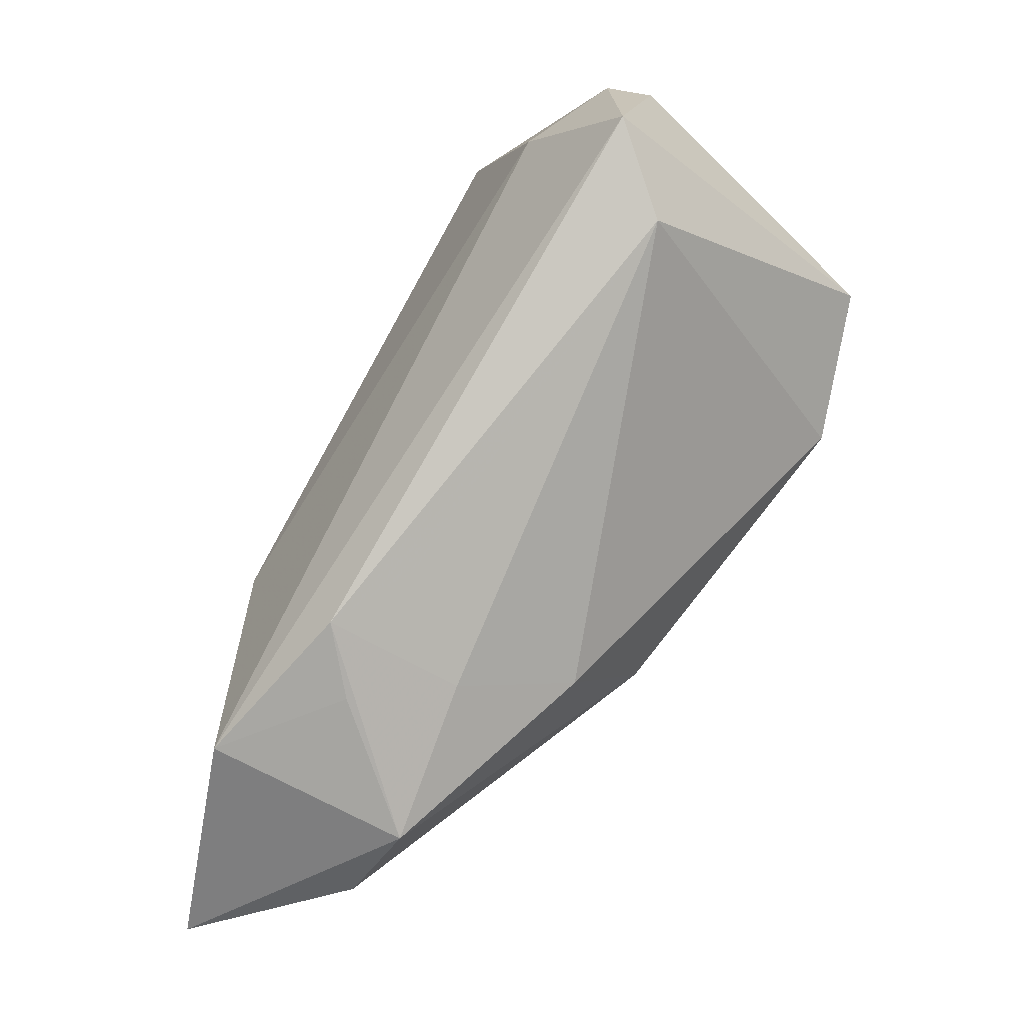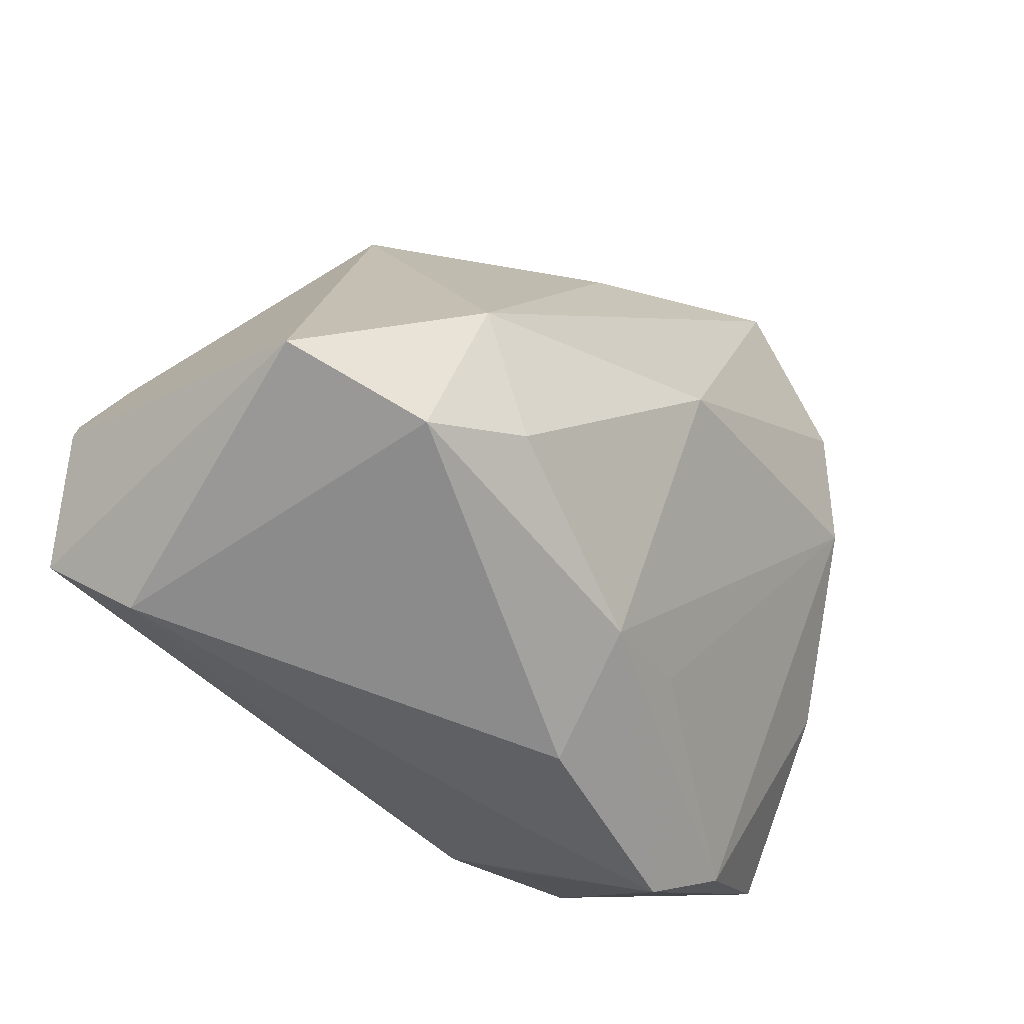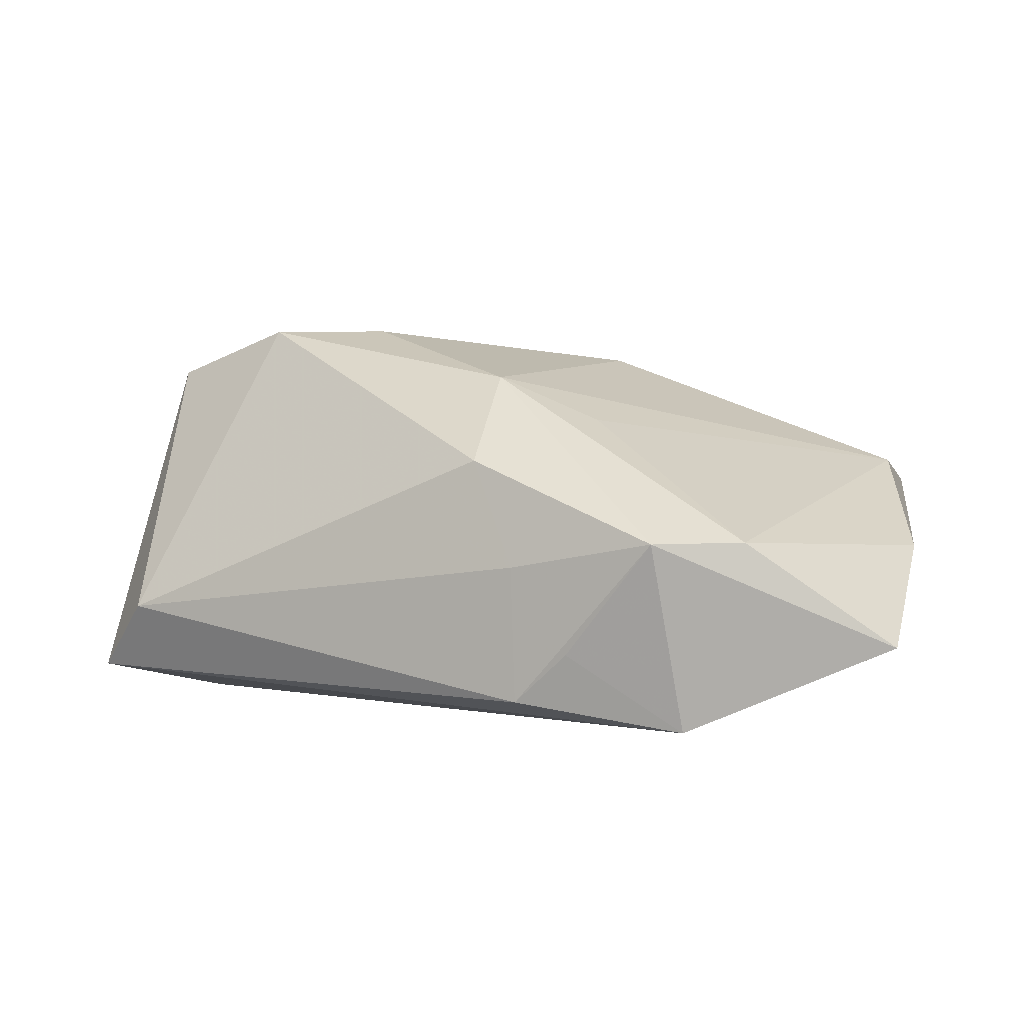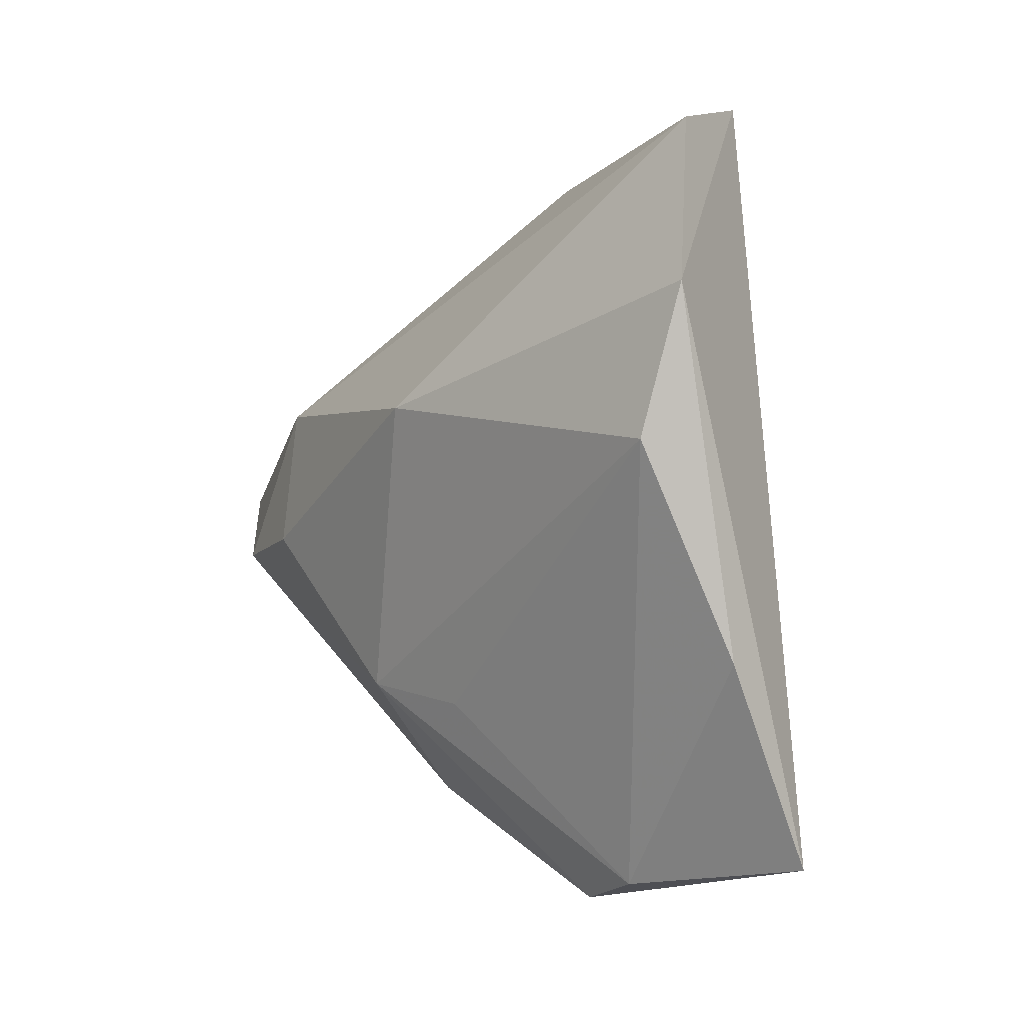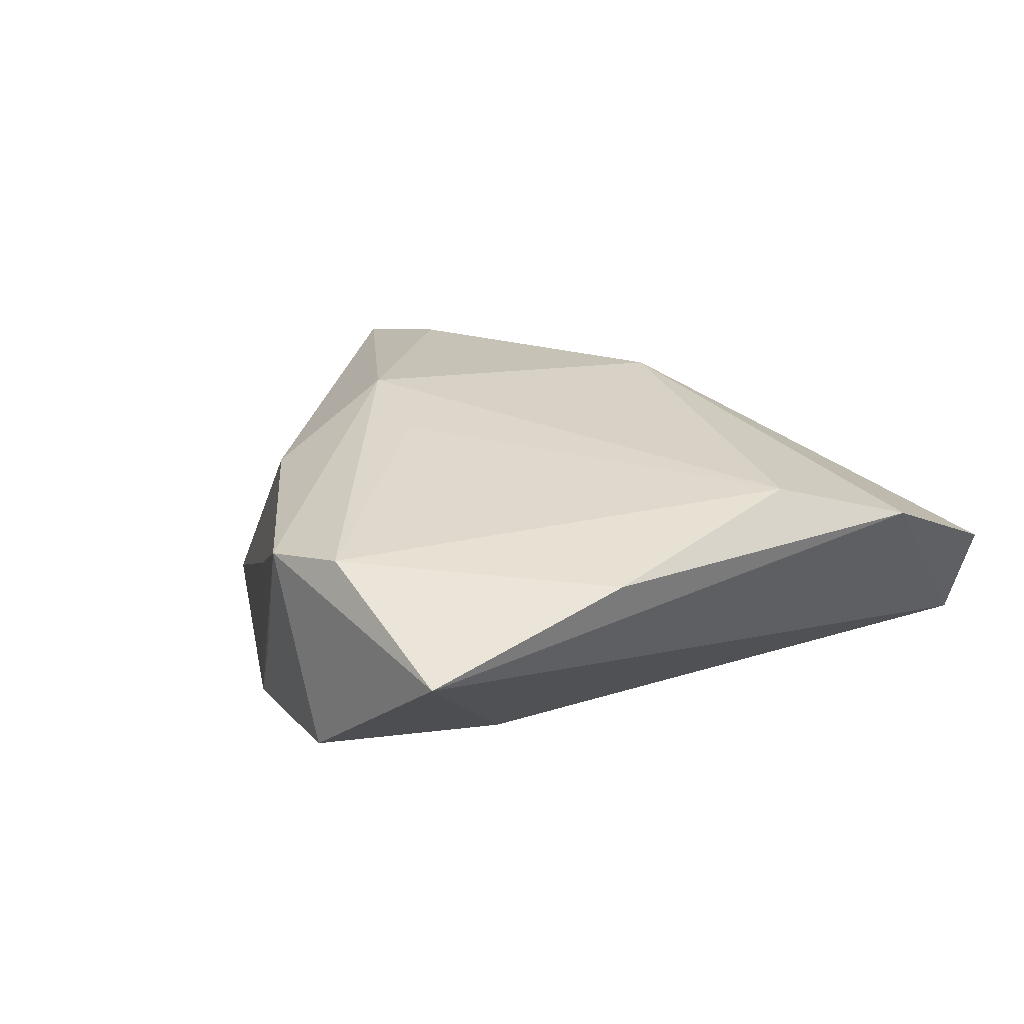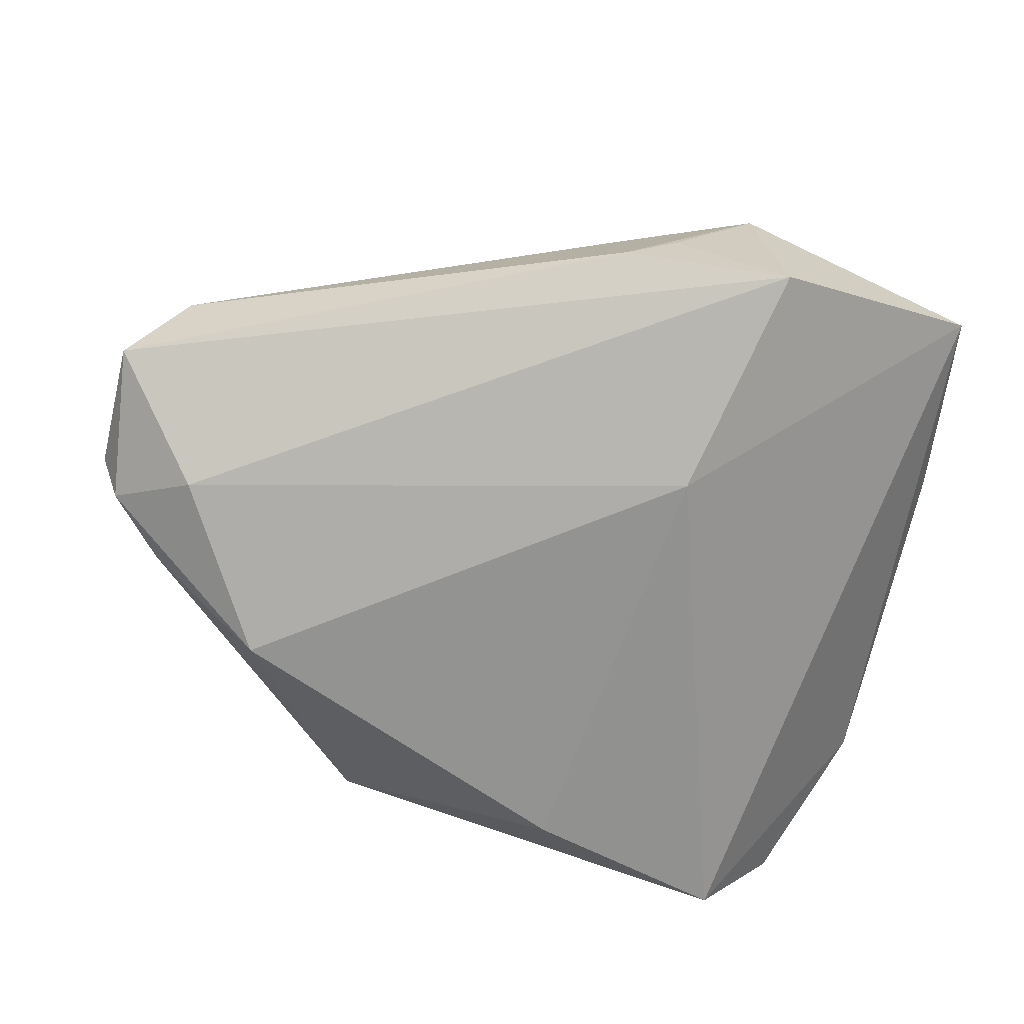
<metadata>
{"format":"obj","ext":"obj","renderer":"f3d","projection":"perspective","resolution":1024,"background":"white","views":[{"elev":-64.2,"azim":-123.1,"up":"+Y"},{"elev":-23.0,"azim":-38.1,"up":"+Y"},{"elev":4.1,"azim":8.1,"up":"+Z"},{"elev":-0.6,"azim":66.9,"up":"+Y"},{"elev":6.2,"azim":60.1,"up":"+Z"},{"elev":-77.3,"azim":-12.3,"up":"+Z"}]}
</metadata>
<code>
v 0.01039 -0.04208 -0.01042
v -0.05811 0.002258 -0.01237
v -0.03481 -0.004585 0.02952
v 0.003256 -0.03964 -6.93e-06
v 0.01187 0.01374 0.02549
v 0.03605 0.04842 -0.008035
v -0.0174 0.04158 -0.008156
v 0.03208 -0.04267 0.003712
v -0.0575 -0.01357 -0.01687
v 0.01223 -0.02252 0.01779
v -0.04547 0.001076 -0.02179
v 0.003846 -0.04005 -0.01671
v 0.05035 -0.03938 -0.009136
v -0.05096 -0.01993 -0.007924
v 0.01379 0.04121 0.003374
v -0.002134 -0.03447 0.01293
v -0.05525 0.005835 -0.01662
v 0.02103 -0.04583 0.003611
v -0.005339 -0.03663 -0.01131
v -0.0007689 -0.02067 0.02331
v 0.04525 0.04533 0.002972
v 0.01789 -0.01256 -0.02179
v -0.02385 0.01428 0.0266
v -0.04849 0.01277 -0.01671
v -0.02033 -0.002278 0.02962
v 0.02472 -0.04166 -0.01976
v 0.05068 0.008704 0.01138
v -0.05046 0.003158 0.02374
v -0.03343 0.02134 -0.02179
v 0.01073 0.04088 -0.01334
v 0.05333 0.02593 0.007716
v 0.05333 -0.01591 0.001325
f 22 6 13
f 13 6 31
f 27 31 5
f 9 28 2
f 9 14 28
f 13 31 32
f 32 31 27
f 4 18 16
f 16 14 4
f 3 14 16
f 28 14 3
f 27 5 20
f 16 18 20
f 20 3 16
f 21 31 6
f 21 5 31
f 26 22 13
f 13 18 26
f 26 18 1
f 14 9 12
f 12 26 1
f 9 26 12
f 1 18 12
f 18 4 12
f 30 7 6
f 30 29 7
f 6 22 30
f 22 29 30
f 7 29 24
f 2 28 24
f 28 7 24
f 28 3 23
f 5 21 23
f 23 7 28
f 8 32 27
f 8 20 18
f 8 18 13
f 13 32 8
f 25 20 5
f 3 20 25
f 5 23 25
f 25 23 3
f 11 26 9
f 11 29 22
f 22 26 11
f 19 4 14
f 14 12 19
f 19 12 4
f 17 9 2
f 2 24 17
f 17 11 9
f 17 24 29
f 29 11 17
f 7 23 15
f 15 23 21
f 6 7 15
f 15 21 6
f 27 20 10
f 10 8 27
f 20 8 10

</code>
